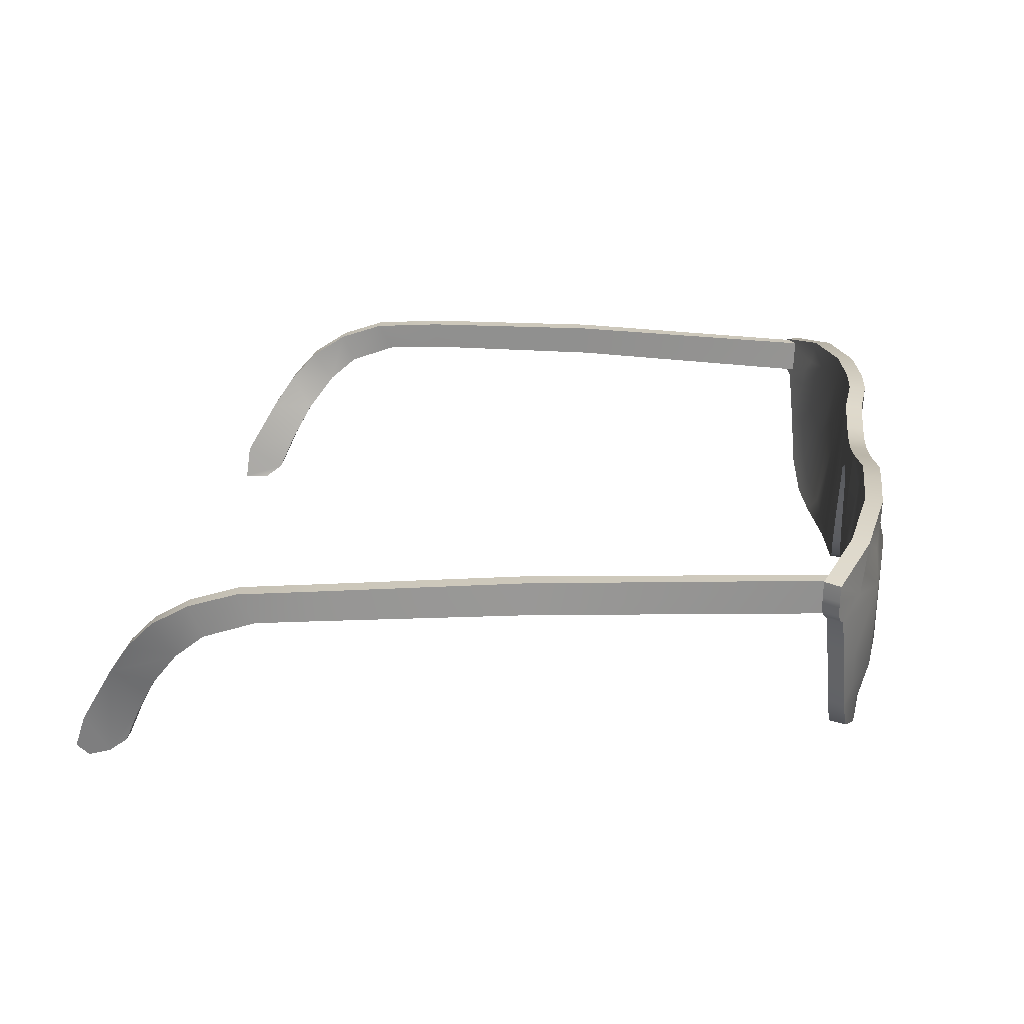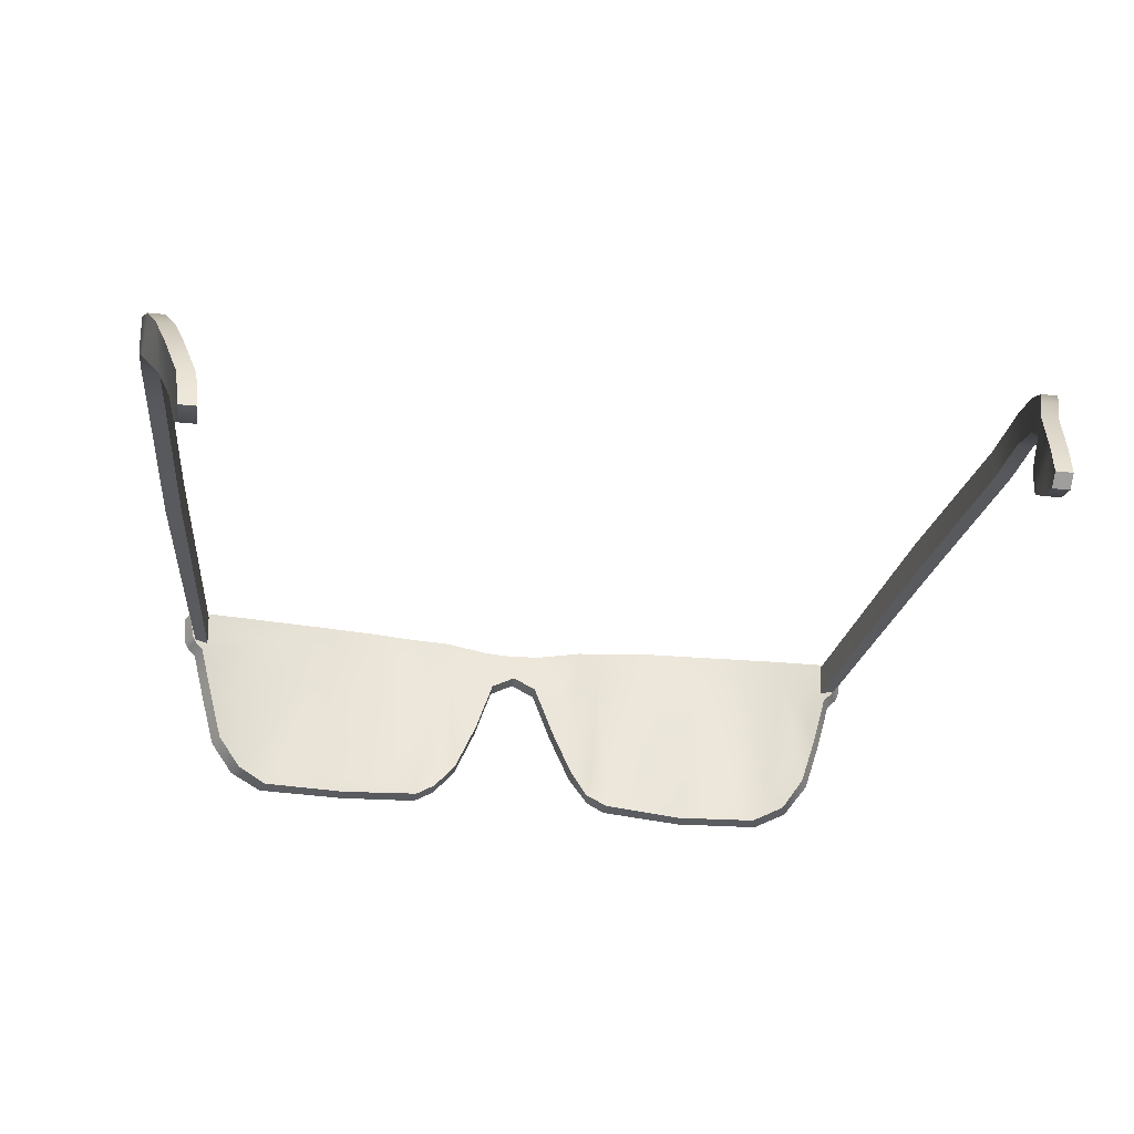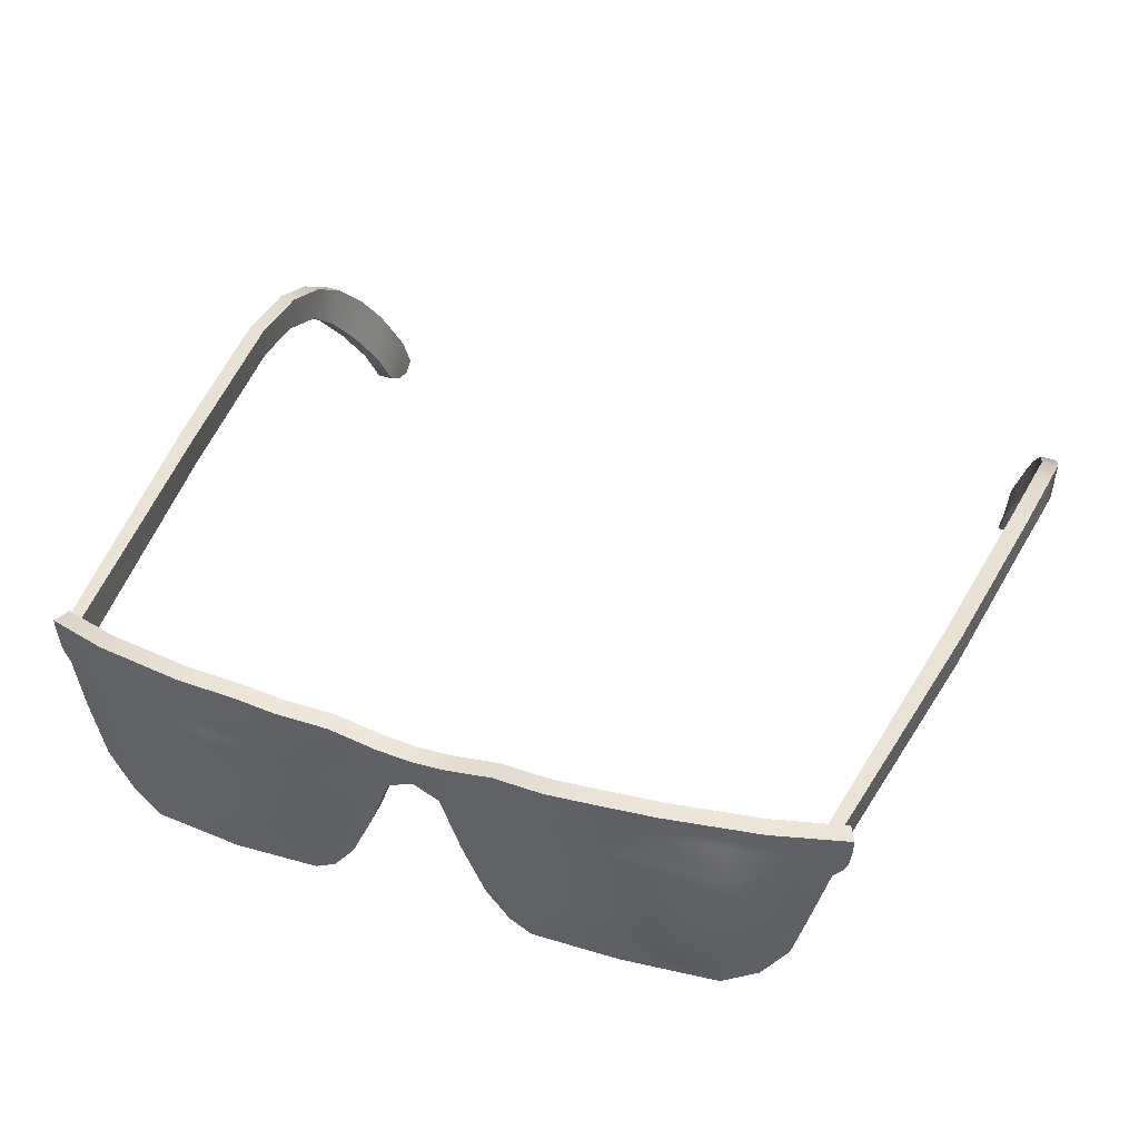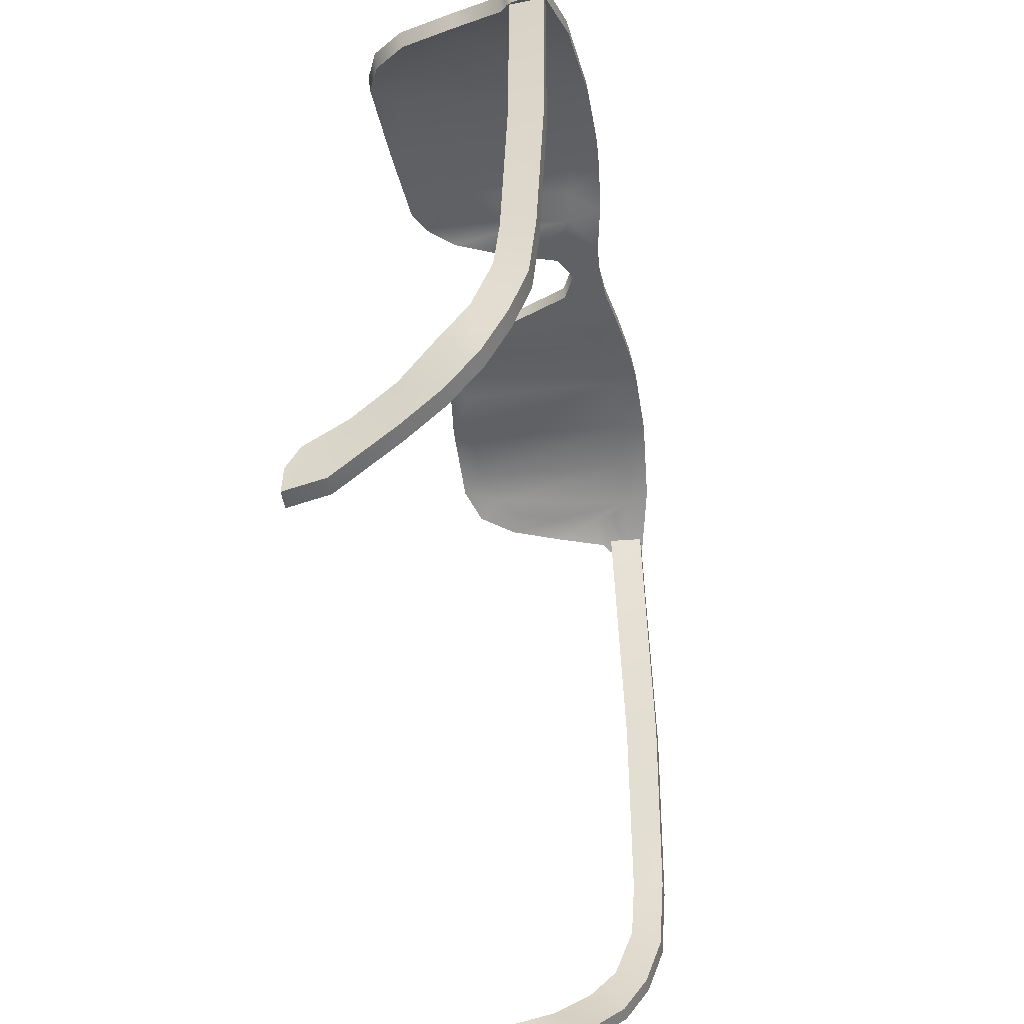
<metadata>
{"format":"obj","ext":"obj","renderer":"f3d","projection":"perspective","resolution":1024,"background":"white","views":[{"elev":22.3,"azim":-84.4,"up":"+Y"},{"elev":-31.4,"azim":171.4,"up":"+Y"},{"elev":41.4,"azim":22.0,"up":"+Y"},{"elev":-48.9,"azim":99.4,"up":"+Z"}]}
</metadata>
<code>
o <SMD_root>
v 2.146 0.6828 2.734
v 2.491 0.6269 2.619
v 2.585 0.5132 2.564
v -0.3805 0.2369 2.803
v -0.3907 0.5119 2.817
v -0.3588 0.3881 2.81
v 0.4759 0.3881 2.811
v 0.5078 0.5119 2.818
v 0.5078 0.5036 2.951
v 0.4759 0.3799 2.944
v 0.6175 0.5716 2.955
v 0.6175 0.5798 2.822
v 0.8312 0.6293 2.987
v 0.8254 0.6375 2.88
v 1.258 0.6773 3
v 1.252 0.6855 2.868
v 1.761 0.6993 2.946
v 1.744 0.7075 2.816
v 2.187 0.6744 2.859
v 2.553 0.6185 2.718
v 2.647 0.5048 2.68
v 2.658 0.3546 2.667
v 2.596 0.3631 2.551
v 2.608 0.01548 2.678
v 2.546 0.02396 2.564
v 2.494 -0.3195 2.703
v 2.449 -0.3111 2.597
v 2.327 -0.5038 2.765
v 2.286 -0.4954 2.642
v 2.074 -0.6013 2.842
v 2.034 -0.593 2.722
v 1.606 -0.6191 2.86
v 1.586 -0.6109 2.747
v 1.144 -0.5824 2.907
v 1.136 -0.574 2.794
v 0.9144 -0.5219 2.911
v 0.9074 -0.5141 2.784
v 0.7574 -0.41 2.911
v 0.7513 -0.402 2.846
v 0.5986 -0.1201 2.928
v 0.5986 -0.1119 2.794
v 0.4976 0.2286 2.937
v 0.4976 0.2369 2.805
v -0.7061 0.6375 2.875
v -0.5005 0.5798 2.821
v -0.5005 0.5716 2.969
v -1.133 0.6855 2.867
v -0.7108 0.6293 2.977
v -1.625 0.7082 2.853
v -1.138 0.6773 2.999
v -1.641 0.7 2.984
v -0.3907 0.5036 2.95
v -0.3588 0.3799 2.943
v -0.3805 0.2286 2.936
v -0.4815 -0.1201 2.927
v -0.4815 -0.1119 2.794
v -0.6335 -0.411 2.921
v -0.6345 -0.4033 2.793
v -0.8011 -0.52 2.943
v -0.7979 -0.5119 2.842
v -1.032 -0.5805 2.951
v -1.03 -0.5722 2.785
v -1.489 -0.6184 2.931
v -1.476 -0.6102 2.786
v -1.962 -0.6 2.877
v -1.923 -0.5917 2.792
v -2.215 -0.5025 2.839
v -2.176 -0.4942 2.717
v -2.378 -0.3181 2.796
v -2.339 -0.3098 2.673
v -2.505 0.01737 2.787
v -2.446 0.02583 2.671
v -2.555 0.3565 2.777
v -2.495 0.365 2.66
v -2.544 0.5067 2.79
v -2.484 0.5151 2.672
v -2.374 0.6283 2.697
v -2.413 0.62 2.823
v -2.074 0.6757 2.931
v -2.034 0.684 2.806
v -2.128 -0.2542 2.93
v -2.133 0.4059 2.955
v -1.471 -0.3274 3.015
v -1.48 0.497 3.032
v -0.8331 0.4252 3.022
v -0.831 -0.2533 3.007
v 2.282 0.4049 2.897
v 2.251 -0.2799 2.872
v 1.607 -0.3345 2.987
v 1.616 0.5063 3.003
v 0.9553 -0.2502 3.012
v 0.9579 0.4156 3.029
v -2.809 -0.8268 -3.021
v -2.809 -0.9032 -2.928
v -2.936 -0.9032 -2.928
v -2.936 -0.8268 -3.021
v 3.008 0.7351 0.4203
v 3.137 0.6931 -1.065
v 3.005 0.4882 0.4411
v 3.137 0.4628 -1.057
v 3.172 0.6486 -1.637
v 3.172 0.4299 -1.509
v 3.17 0.2911 -1.901
v 3.17 0.5253 -2.004
v 3.131 0.1012 -2.125
v 3.117 0.3502 -2.289
v 3.037 0.1176 -2.505
v 2.995 -0.1672 -2.332
v 2.96 -0.1475 -2.684
v 2.896 -0.4667 -2.495
v 2.841 -0.5835 -2.939
v 2.841 -0.7602 -2.627
v 2.809 -0.865 -2.974
v 2.809 -0.8575 -2.764
v 3.263 0.4628 -1.058
v 3.135 0.7351 0.4134
v 3.135 0.4882 0.417
v 3.263 0.6931 -1.065
v 3.299 0.6486 -1.637
v 3.299 0.4299 -1.509
v 3.297 0.5253 -2.004
v 3.297 0.2911 -1.901
v 3.244 0.3502 -2.289
v 3.258 0.1012 -2.125
v 3.164 0.1176 -2.506
v 3.122 -0.1672 -2.332
v 3.087 -0.1475 -2.685
v 3.022 -0.4667 -2.495
v 2.968 -0.5835 -2.939
v 2.968 -0.7602 -2.627
v 2.936 -0.8575 -2.764
v 2.936 -0.865 -2.974
v -2.83 -0.5835 -2.939
v -2.809 -0.8575 -2.764
v -2.97 0.4882 0.4562
v -2.691 0.4592 2.564
v -2.787 0.4584 2.514
v -3.095 0.4882 0.4317
v -3.16 0.4628 -1.057
v -2.796 0.4583 2.509
v -3.287 0.4628 -1.058
v -3.168 0.4299 -1.509
v -3.295 0.4299 -1.509
v -3.141 0.2911 -1.901
v -3.268 0.2911 -1.901
v -3.09 0.1012 -2.125
v -3.217 0.1012 -2.125
v -3 -0.1672 -2.332
v -3.126 -0.1672 -2.332
v -2.869 -0.4667 -2.495
v -2.996 -0.4667 -2.495
v -2.809 -0.7602 -2.627
v -2.936 -0.7602 -2.627
v -2.936 -0.8575 -2.764
v 2.771 0.4574 2.461
v 2.78 0.7179 2.47
v 2.884 0.717 2.415
v 2.875 0.4565 2.406
v -2.902 -0.1475 -2.683
v -2.993 0.1176 -2.504
v -3.09 0.3502 -2.289
v -3.141 0.5253 -2.004
v -3.168 0.6486 -1.637
v -3.16 0.6931 -1.065
v -2.966 0.7351 0.4262
v -2.7 0.7197 2.572
v -3.029 -0.1475 -2.684
v -3.119 0.1176 -2.505
v -3.217 0.3502 -2.289
v -3.268 0.5253 -2.004
v -3.295 0.6486 -1.637
v -3.287 0.6931 -1.065
v -3.093 0.7351 0.4172
v -2.806 0.7188 2.519
v -2.956 -0.5835 -2.939
v 0.3894 0.002567 2.795
v 0.2481 0.4265 2.811
v 0.5578 -0.3854 2.789
v 0.7317 -0.5883 2.798
v 0.8906 -0.6795 2.802
v 1.516 -0.7287 2.754
v 2.188 -0.7531 2.646
v 2.416 -0.649 2.565
v 2.598 -0.4108 2.506
v 2.713 0.009349 2.472
v 2.81 0.383 2.437
v 2.872 0.4334 2.406
v 2.901 0.4848 2.394
v 2.916 0.5925 2.391
v 2.923 0.7165 2.394
v 2.428 0.8377 2.648
v 1.781 0.8999 2.819
v 1.299 0.9033 2.875
v 1.025 0.8836 2.884
v 0.6551 0.8361 2.836
v 0.3031 0.7679 2.831
v 0.05854 0.7505 2.83
v 0.05854 0.5262 2.816
v -0.186 0.7679 2.831
v -0.131 0.4265 2.81
v -0.538 0.8361 2.835
v -0.2851 0.002567 2.794
v -0.9052 0.8835 2.881
v -1.18 0.9033 2.874
v -1.662 0.9006 2.855
v -2.317 0.839 2.724
v -2.614 0.01127 2.583
v -2.712 0.385 2.549
v -2.485 -0.3957 2.615
v -2.305 -0.6585 2.644
v -2.051 -0.7628 2.725
v -1.409 -0.7512 2.796
v -0.7666 -0.6747 2.808
v -0.5899 -0.5894 2.797
v -0.4545 -0.3857 2.788
v -0.2851 -0.00565 2.928
v -0.131 0.4183 2.945
v -0.4541 -0.3928 2.918
v -0.6135 -0.6072 2.923
v -0.7647 -0.6848 2.932
v -1.422 -0.76 2.909
v -2.09 -0.7711 2.844
v -2.344 -0.6668 2.767
v -2.545 -0.4042 2.729
v -2.674 0.002811 2.699
v -2.772 0.3765 2.667
v -2.356 0.8307 2.851
v -1.678 0.8924 2.987
v -1.184 0.8951 3.007
v -0.9098 0.8753 3.015
v -0.538 0.8279 2.97
v -0.186 0.7597 2.965
v 0.05855 0.7422 2.964
v 0.05854 0.5179 2.951
v 0.3031 0.7596 2.965
v 0.2481 0.4183 2.945
v 0.6551 0.8279 2.97
v 0.3894 -0.00565 2.929
v 1.03 0.8754 3.018
v 1.305 0.8951 3.008
v 1.798 0.8917 2.948
v 2.469 0.8294 2.775
v 2.985 0.708 2.513
v 2.978 0.5841 2.509
v 2.872 0.3745 2.553
v 2.934 0.4249 2.523
v 2.963 0.4763 2.511
v 2.775 0.000865 2.587
v 2.66 -0.4193 2.62
v 2.478 -0.6575 2.678
v 2.229 -0.7615 2.769
v 1.536 -0.7369 2.867
v 0.8984 -0.6894 2.926
v 0.7332 -0.5964 2.924
v 0.5581 -0.3925 2.919
v -2.797 0.4767 2.51
v -2.825 0.7185 2.509
v -2.818 0.5945 2.505
v -2.803 0.4868 2.508
v -2.774 0.4354 2.52
v -2.834 0.4269 2.638
v -2.863 0.4783 2.626
v -2.878 0.5861 2.624
v -2.885 0.71 2.628
f 1 2 3
f 4 5 6
f 7 8 9
f 9 10 7
f 11 9 8
f 8 12 11
f 13 11 12
f 12 14 13
f 15 13 14
f 14 16 15
f 17 15 16
f 16 18 17
f 19 17 18
f 18 1 19
f 20 19 1
f 1 2 20
f 21 20 2
f 2 3 21
f 22 21 3
f 3 23 22
f 24 22 23
f 23 25 24
f 26 24 25
f 25 27 26
f 28 26 27
f 27 29 28
f 30 28 29
f 29 31 30
f 32 30 31
f 31 33 32
f 34 32 33
f 33 35 34
f 36 34 35
f 35 37 36
f 38 36 37
f 37 39 38
f 40 38 39
f 39 41 40
f 42 40 41
f 41 43 42
f 10 42 43
f 43 7 10
f 44 45 46
f 47 44 48
f 46 48 44
f 49 47 50
f 48 50 47
f 50 51 49
f 52 46 45
f 45 5 52
f 53 52 5
f 5 6 53
f 54 53 6
f 6 4 54
f 55 54 4
f 4 56 55
f 57 55 56
f 56 58 57
f 59 57 58
f 58 60 59
f 61 59 60
f 60 62 61
f 63 61 62
f 62 64 63
f 65 63 64
f 64 66 65
f 67 65 66
f 66 68 67
f 69 67 68
f 68 70 69
f 71 69 70
f 70 72 71
f 73 71 72
f 72 74 73
f 75 73 74
f 74 76 75
f 76 77 75
f 75 77 78
f 79 78 77
f 77 80 79
f 51 79 80
f 80 49 51
f 45 5 4
f 4 56 45
f 44 45 56
f 58 44 56
f 60 44 58
f 47 44 60
f 62 47 60
f 64 47 62
f 64 49 47
f 64 66 49
f 66 80 49
f 66 68 80
f 68 77 80
f 68 70 77
f 70 72 77
f 72 74 77
f 74 76 77
f 81 69 67
f 81 71 69
f 71 81 82
f 82 81 83
f 63 83 81
f 65 63 81
f 67 65 81
f 82 73 71
f 82 75 73
f 82 78 75
f 82 79 78
f 82 51 79
f 51 82 84
f 84 85 51
f 84 82 83
f 85 84 83
f 86 85 83
f 61 86 83
f 63 61 83
f 86 55 85
f 57 55 86
f 59 57 86
f 61 59 86
f 85 55 54
f 85 54 53
f 85 53 52
f 85 52 46
f 85 46 48
f 85 48 50
f 85 50 51
f 7 8 12
f 43 7 12
f 41 43 12
f 39 41 12
f 37 39 12
f 35 37 12
f 35 12 14
f 35 14 16
f 33 35 16
f 31 33 16
f 31 16 18
f 29 31 18
f 27 29 18
f 18 25 27
f 25 18 1
f 1 23 25
f 1 3 23
f 87 21 20
f 87 22 21
f 24 22 87
f 24 87 88
f 88 87 89
f 87 90 89
f 90 87 17
f 17 87 19
f 87 20 19
f 24 88 26
f 26 88 28
f 28 88 30
f 89 30 88
f 89 32 30
f 32 89 34
f 91 34 89
f 34 91 36
f 92 91 89
f 91 38 36
f 91 40 38
f 91 92 40
f 90 92 89
f 92 90 15
f 15 90 17
f 92 15 13
f 92 13 11
f 92 11 9
f 92 9 10
f 92 10 42
f 40 92 42
f 93 94 95
f 95 96 93
f 97 98 99
f 99 98 100
f 100 98 101
f 101 102 100
f 101 103 102
f 101 104 103
f 103 104 105
f 105 104 106
f 106 107 105
f 105 107 108
f 108 107 109
f 109 110 108
f 109 111 110
f 110 111 112
f 112 111 113
f 113 114 112
f 115 116 117
f 115 118 116
f 115 119 118
f 120 119 115
f 120 121 119
f 122 121 120
f 122 123 121
f 124 123 122
f 124 125 123
f 125 124 126
f 126 127 125
f 127 126 128
f 128 129 127
f 129 128 130
f 129 130 131
f 132 129 131
f 133 94 93
f 133 134 94
f 115 117 99
f 99 100 115
f 120 115 100
f 100 102 120
f 122 120 102
f 102 103 122
f 124 122 103
f 103 105 124
f 126 124 105
f 105 108 126
f 128 126 108
f 108 110 128
f 130 128 110
f 110 112 130
f 131 130 112
f 112 114 131
f 132 131 114
f 114 113 132
f 129 132 113
f 113 111 129
f 127 129 111
f 111 109 127
f 125 127 109
f 109 107 125
f 123 125 107
f 107 106 123
f 121 123 106
f 106 104 121
f 119 121 104
f 104 101 119
f 118 119 101
f 101 98 118
f 116 118 98
f 98 97 116
f 133 93 96
f 135 136 137
f 137 138 135
f 139 135 138
f 140 138 137
f 138 141 139
f 142 139 141
f 141 143 142
f 144 142 143
f 143 145 144
f 146 144 145
f 145 147 146
f 148 146 147
f 147 149 148
f 150 148 149
f 149 151 150
f 152 150 151
f 151 153 152
f 134 152 153
f 153 154 134
f 94 134 154
f 154 95 94
f 155 156 99
f 99 156 97
f 157 158 117
f 117 116 157
f 133 152 134
f 133 150 152
f 159 150 133
f 159 148 150
f 160 148 159
f 160 146 148
f 161 146 160
f 161 144 146
f 162 144 161
f 142 144 162
f 163 142 162
f 163 139 142
f 163 164 139
f 165 139 164
f 139 165 135
f 135 165 166
f 166 136 135
f 155 99 158
f 117 158 99
f 151 149 167
f 147 167 149
f 147 168 167
f 147 169 168
f 147 170 169
f 145 170 147
f 145 171 170
f 143 171 145
f 143 172 171
f 141 172 143
f 141 173 172
f 141 138 173
f 138 174 173
f 140 174 138
f 97 156 116
f 157 116 156
f 96 175 133
f 159 133 175
f 175 167 159
f 160 159 167
f 167 168 160
f 161 160 168
f 168 169 161
f 162 161 169
f 169 170 162
f 163 162 170
f 170 171 163
f 164 163 171
f 171 172 164
f 165 164 172
f 172 173 165
f 173 174 165
f 166 165 174
f 43 176 177
f 177 7 43
f 176 43 41
f 41 178 176
f 41 39 178
f 178 39 179
f 39 37 179
f 37 180 179
f 37 35 180
f 181 180 35
f 181 35 33
f 33 182 181
f 33 31 182
f 31 29 182
f 29 183 182
f 183 29 27
f 27 184 183
f 184 27 25
f 25 185 184
f 23 185 25
f 23 186 185
f 23 3 186
f 3 187 186
f 2 187 3
f 2 188 187
f 189 188 2
f 2 190 189
f 191 190 2
f 2 1 191
f 1 192 191
f 1 18 192
f 18 193 192
f 16 193 18
f 194 193 16
f 194 16 14
f 195 194 14
f 195 14 12
f 12 196 195
f 8 196 12
f 7 196 8
f 177 196 7
f 197 196 177
f 197 177 198
f 199 197 198
f 199 198 200
f 5 199 200
f 5 201 199
f 6 5 200
f 4 6 200
f 4 200 202
f 5 45 201
f 44 203 201
f 45 44 201
f 44 47 203
f 47 204 203
f 47 49 204
f 204 49 205
f 205 49 80
f 80 206 205
f 77 206 80
f 207 74 72
f 208 74 207
f 209 207 72
f 72 70 209
f 209 70 210
f 210 70 68
f 210 68 211
f 211 68 66
f 66 212 211
f 66 64 212
f 212 62 213
f 64 62 212
f 213 62 60
f 60 214 213
f 214 60 58
f 214 58 215
f 215 58 56
f 215 56 202
f 202 56 4
f 53 216 217
f 217 52 53
f 53 54 216
f 54 55 216
f 55 218 216
f 55 57 218
f 57 219 218
f 57 59 219
f 59 220 219
f 59 61 220
f 61 221 220
f 61 63 221
f 63 65 221
f 65 222 221
f 65 67 222
f 67 223 222
f 224 223 67
f 67 69 224
f 224 69 225
f 225 69 71
f 225 71 73
f 73 226 225
f 226 73 75
f 78 227 75
f 78 79 227
f 79 228 227
f 51 228 79
f 51 229 228
f 51 50 229
f 50 230 229
f 50 48 230
f 48 231 230
f 48 46 231
f 46 52 231
f 232 231 52
f 217 232 52
f 233 232 217
f 233 217 234
f 235 233 234
f 235 234 236
f 9 235 236
f 237 235 9
f 236 10 9
f 236 42 10
f 238 42 236
f 9 11 237
f 13 239 237
f 13 237 11
f 15 239 13
f 15 240 239
f 17 240 15
f 17 241 240
f 19 241 17
f 19 242 241
f 20 242 19
f 20 243 242
f 21 243 20
f 21 244 243
f 245 21 22
f 245 246 21
f 21 246 247
f 21 247 244
f 24 248 245
f 24 245 22
f 26 248 24
f 26 249 248
f 28 249 26
f 28 250 249
f 30 251 28
f 28 251 250
f 32 252 30
f 30 252 251
f 34 252 32
f 34 253 252
f 34 36 253
f 38 254 253
f 36 38 253
f 255 38 40
f 38 255 254
f 255 40 238
f 238 40 42
f 225 226 208
f 208 207 225
f 224 225 207
f 207 209 224
f 223 224 209
f 209 210 223
f 222 223 210
f 210 211 222
f 221 222 211
f 211 212 221
f 220 221 212
f 212 213 220
f 219 220 213
f 213 214 219
f 218 219 214
f 214 215 218
f 216 218 215
f 215 202 216
f 217 216 202
f 202 200 217
f 234 217 200
f 234 200 198
f 189 190 243
f 243 244 189
f 188 189 244
f 244 247 188
f 187 188 247
f 247 246 187
f 186 187 246
f 246 245 186
f 185 186 245
f 245 248 185
f 184 185 248
f 248 249 184
f 183 184 249
f 249 250 183
f 182 183 250
f 250 251 182
f 181 182 251
f 251 252 181
f 180 181 252
f 252 253 180
f 179 180 253
f 253 254 179
f 178 179 254
f 254 255 178
f 176 178 255
f 255 238 176
f 177 176 238
f 238 236 177
f 177 236 234
f 177 234 198
f 194 195 237
f 237 239 194
f 193 194 239
f 195 196 235
f 235 237 195
f 196 197 233
f 196 233 235
f 239 240 193
f 192 193 240
f 240 241 192
f 191 192 241
f 241 242 191
f 190 191 242
f 242 243 190
f 205 206 227
f 227 228 205
f 204 205 228
f 228 229 204
f 203 204 229
f 229 230 203
f 201 203 230
f 230 231 201
f 199 201 231
f 231 232 199
f 197 199 232
f 197 232 233
f 154 153 151 167 175 96 95
f 256 140 137
f 257 206 77
f 257 77 258
f 258 77 76
f 259 258 76
f 260 76 74
f 259 76 260
f 74 208 260
f 75 261 226
f 75 262 261
f 263 262 75
f 75 264 263
f 75 227 264
f 263 264 257
f 257 258 263
f 262 263 258
f 258 259 262
f 262 259 256
f 137 262 256
f 261 262 137
f 261 137 260
f 226 261 260
f 260 208 226
f 206 257 264
f 264 227 206

</code>
